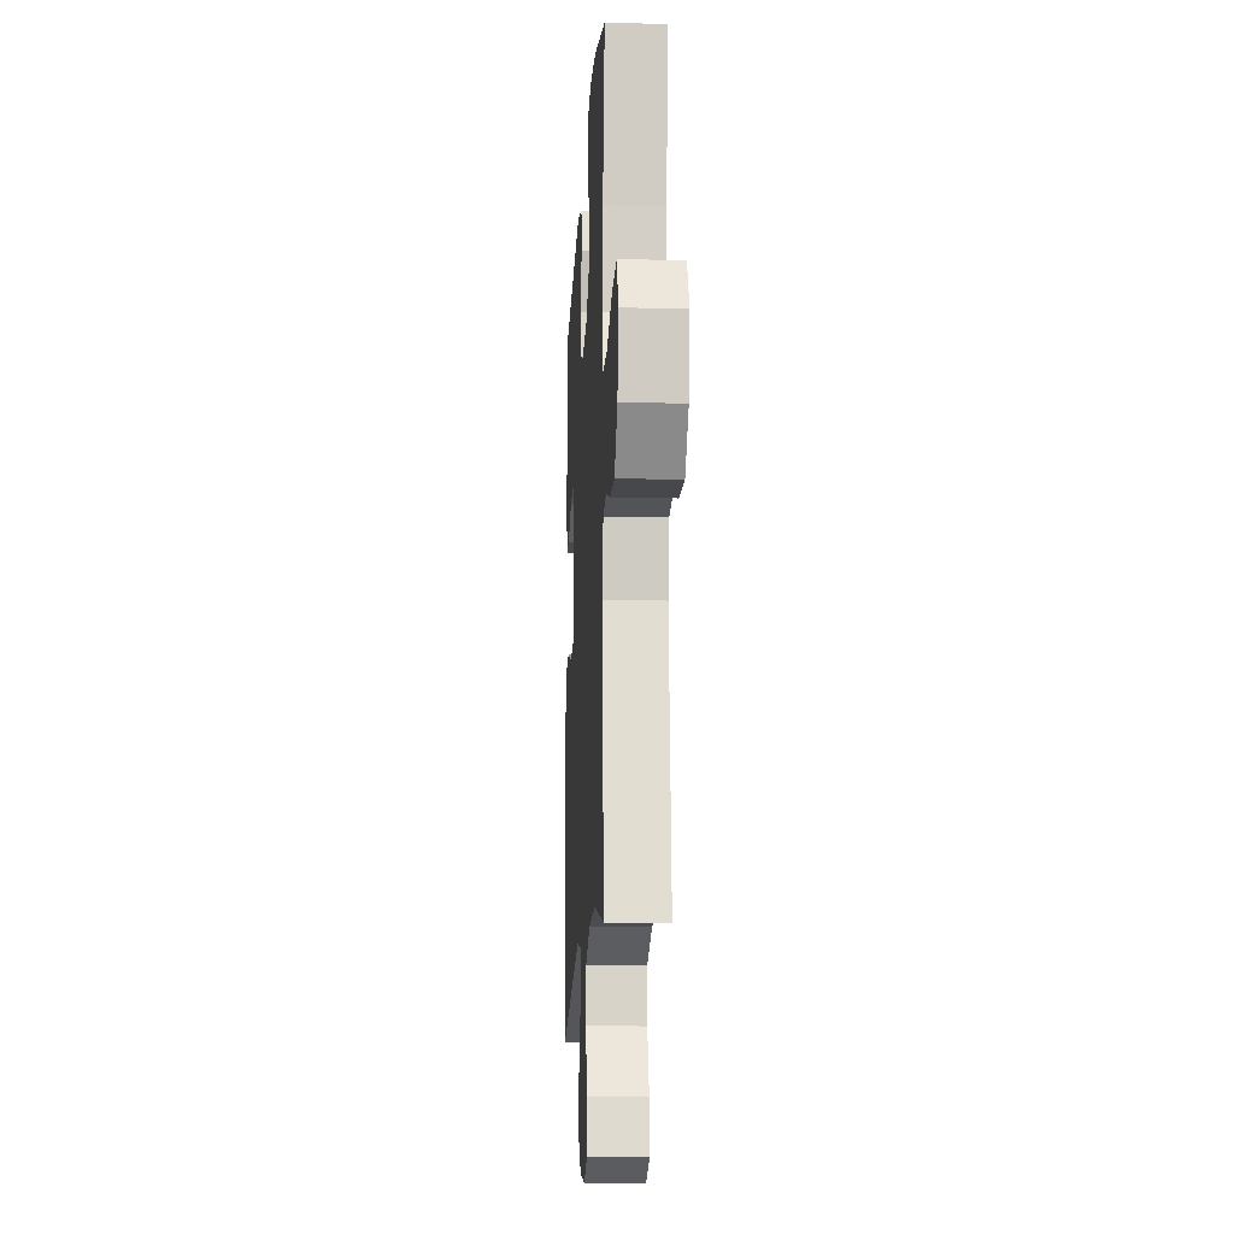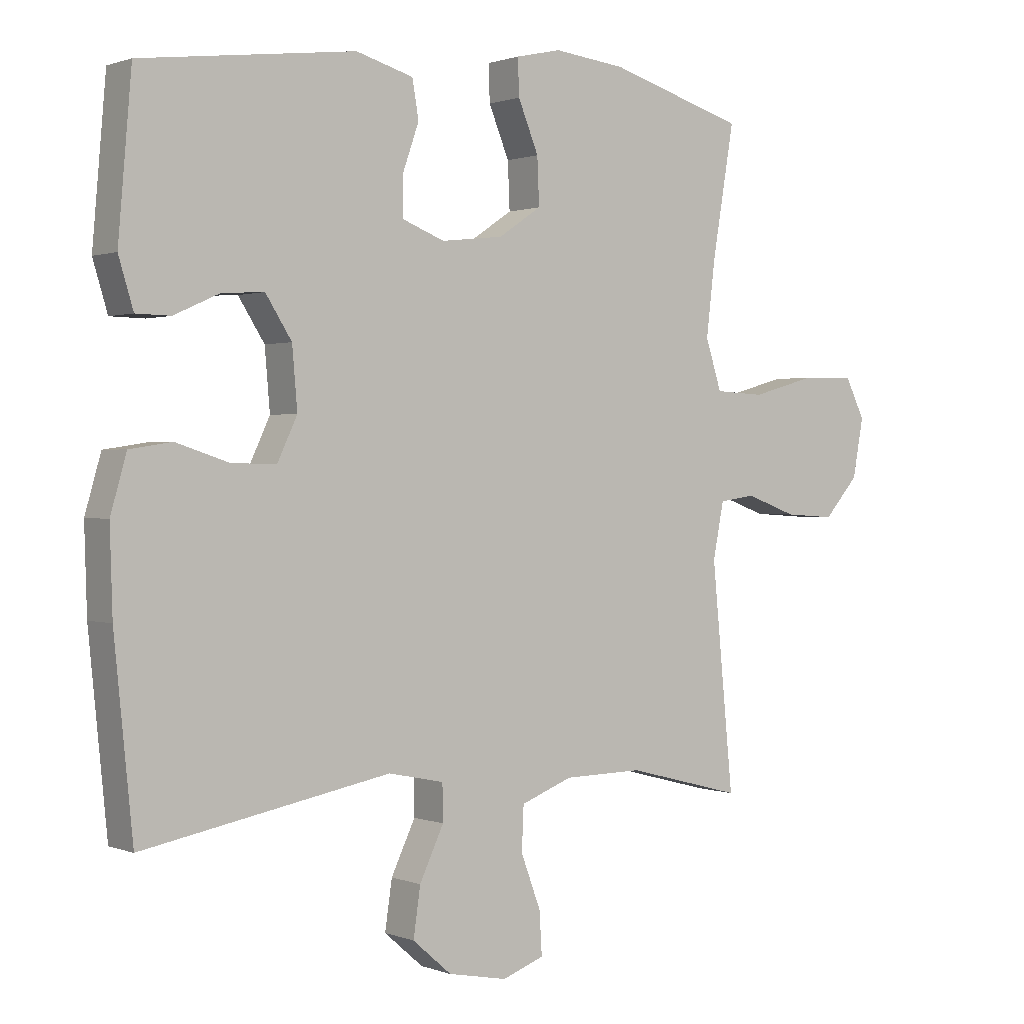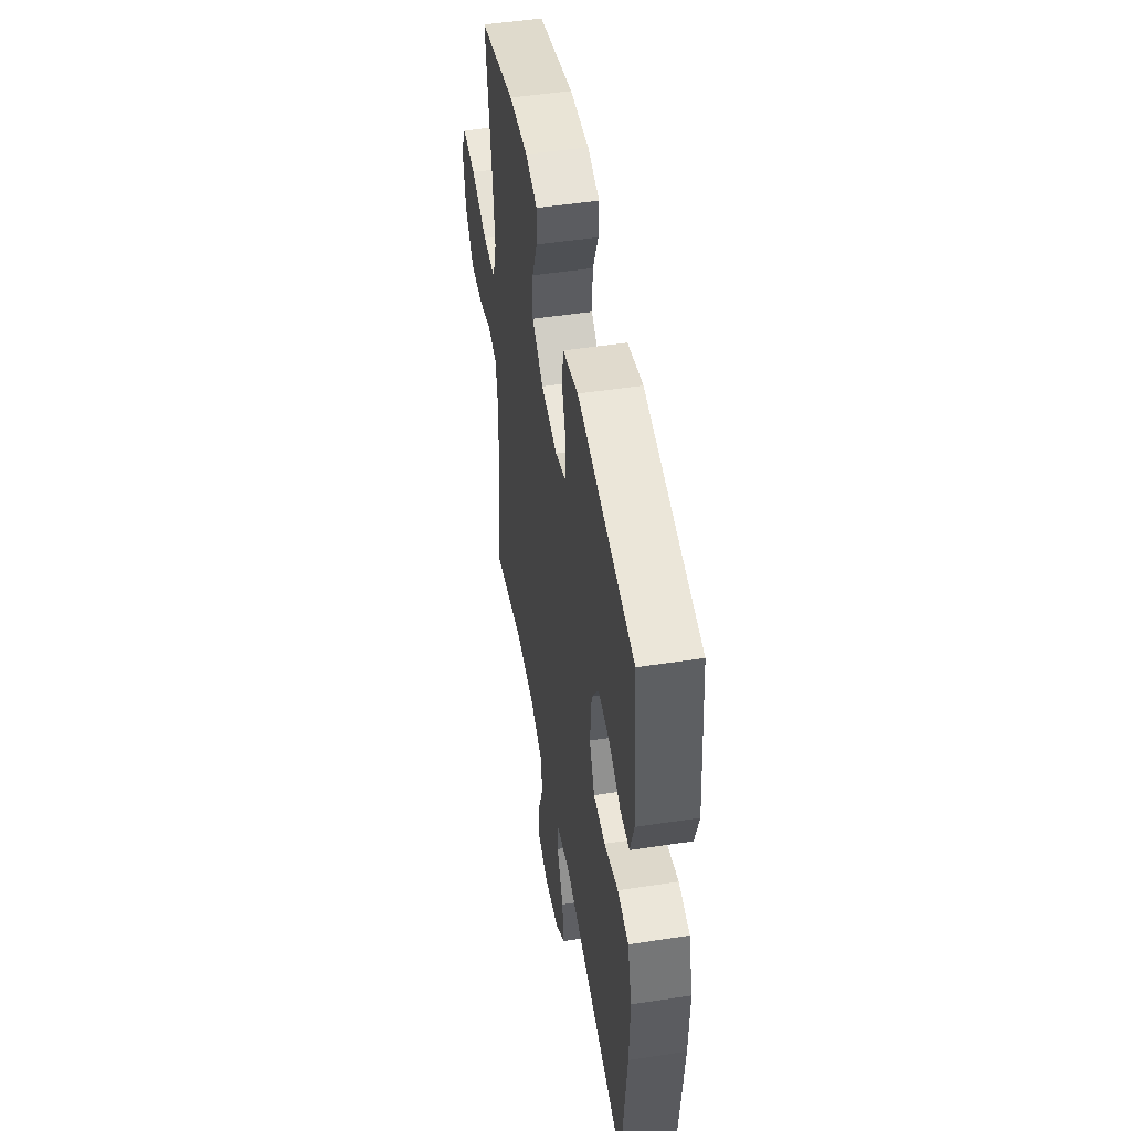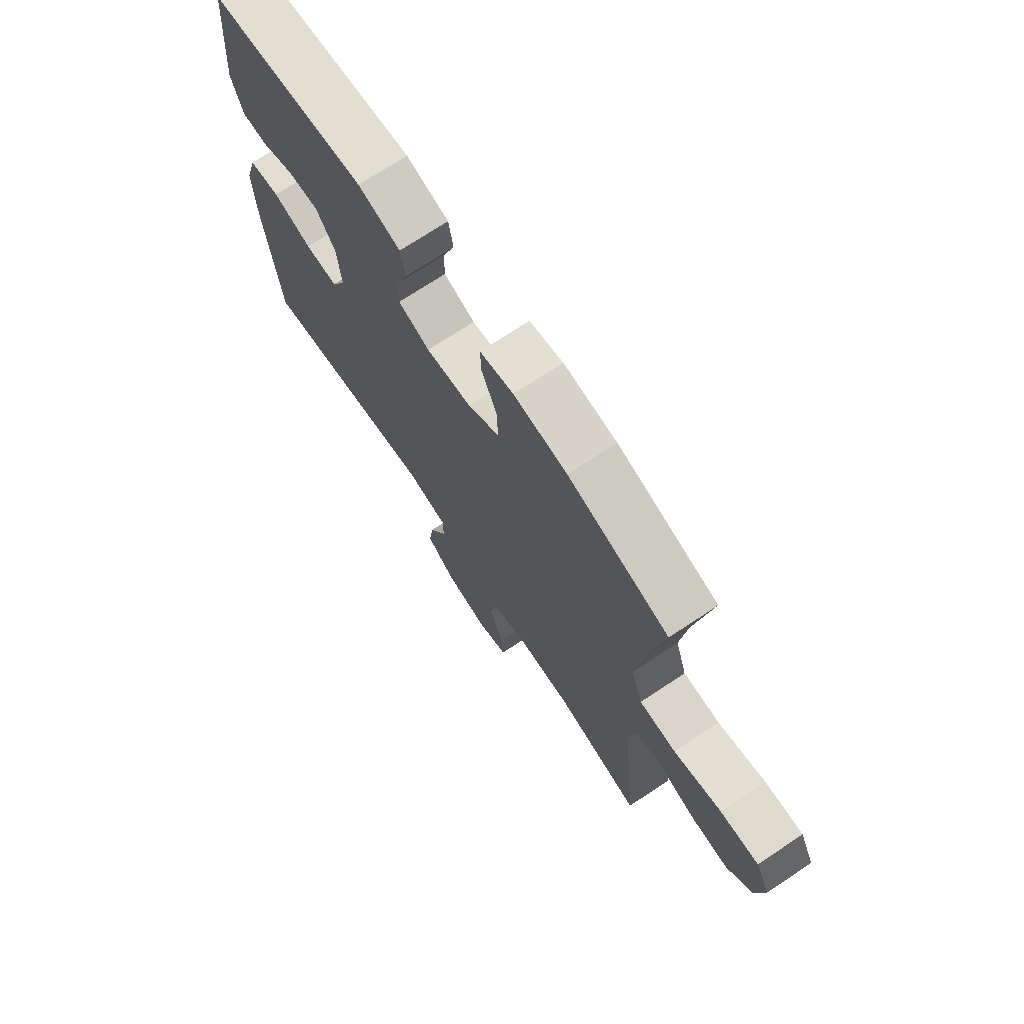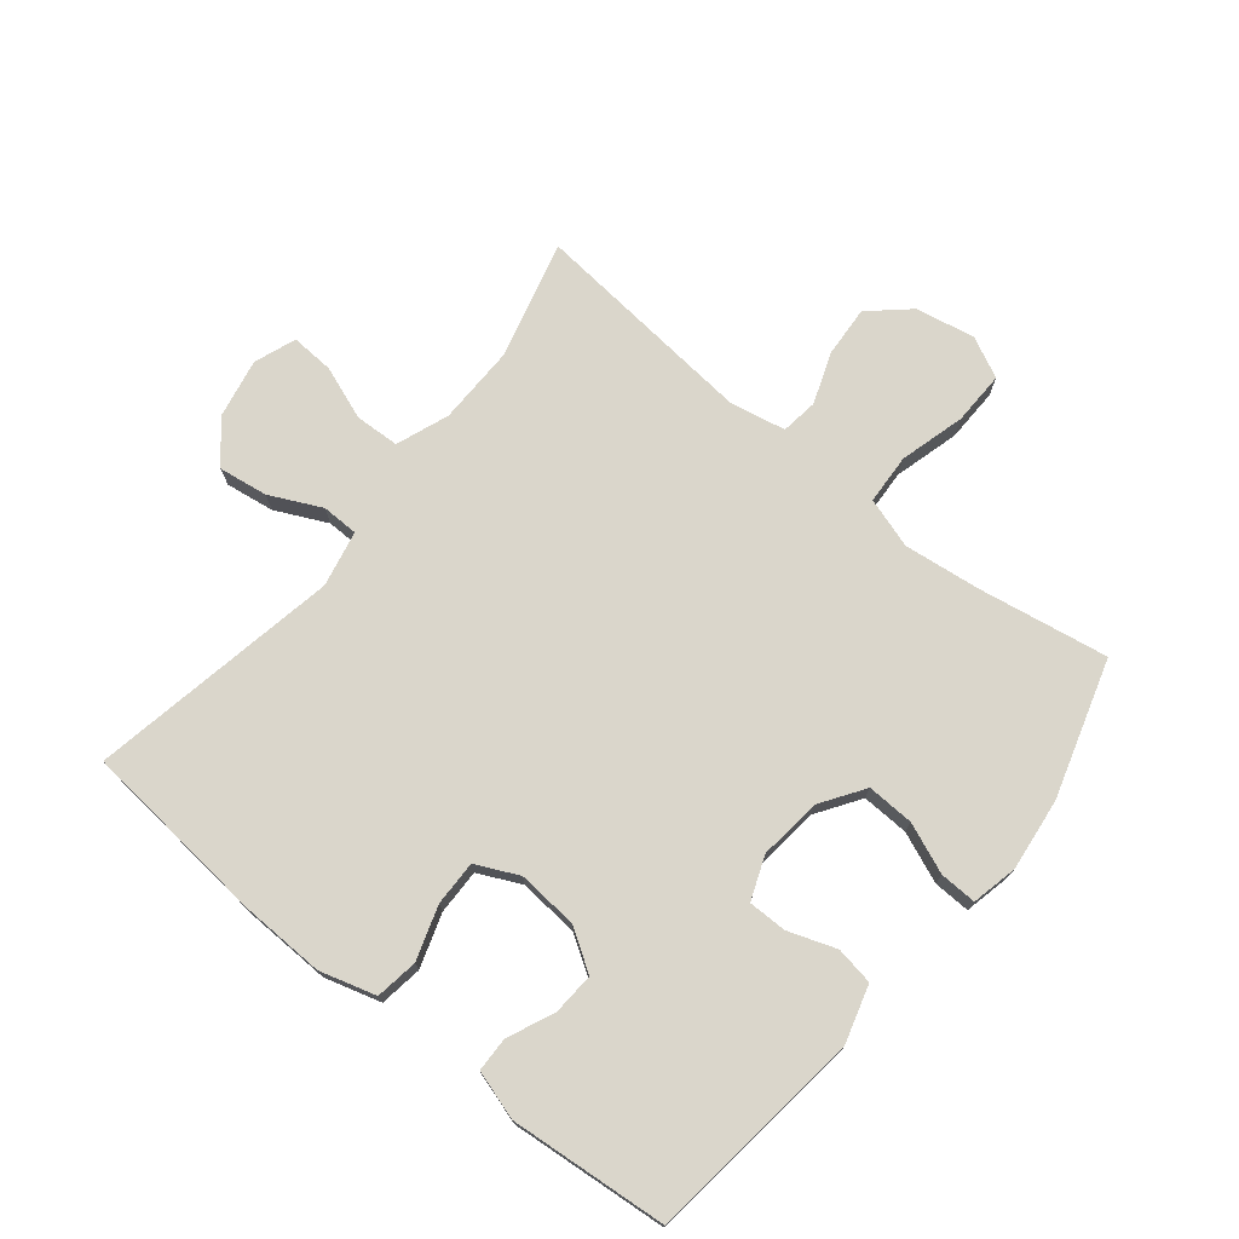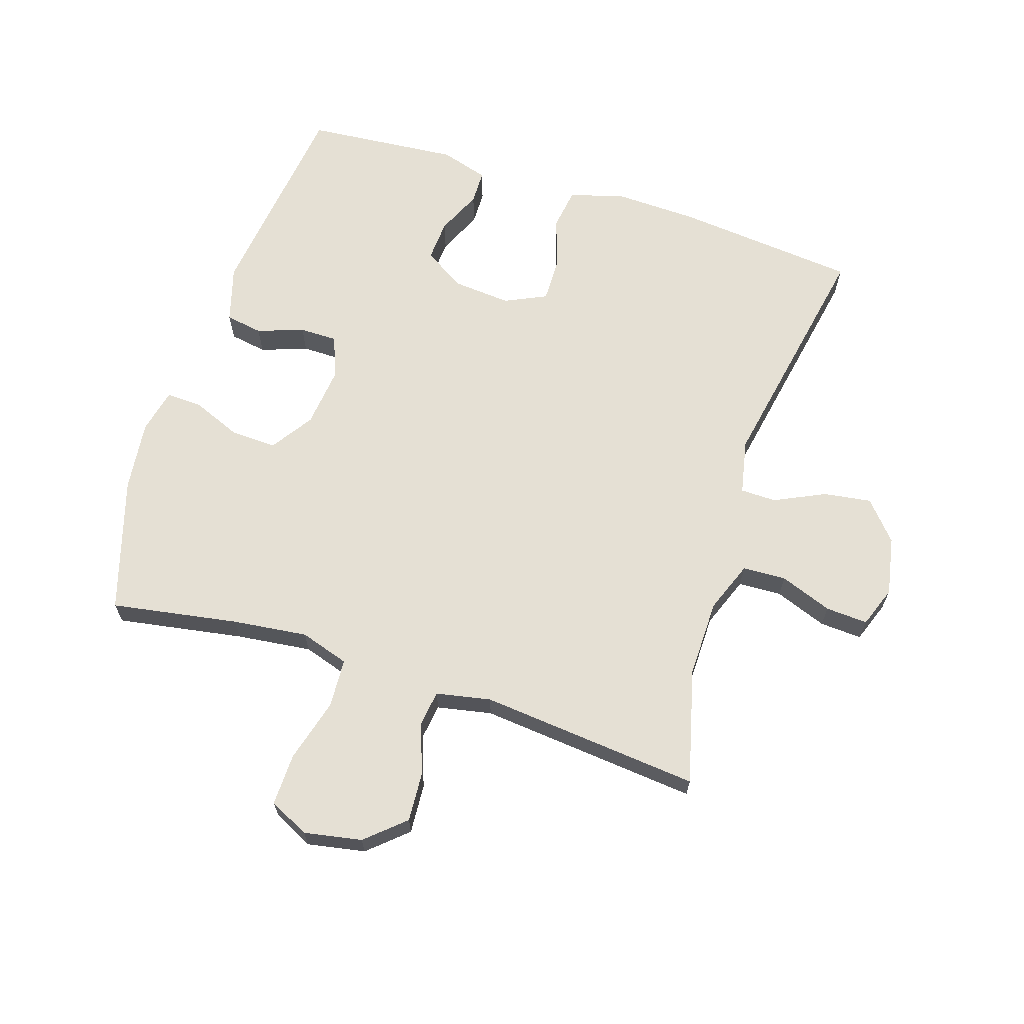
<metadata>
{"format":"obj","ext":"obj","renderer":"f3d","projection":"perspective","resolution":1024,"background":"white","views":[{"elev":-14.9,"azim":86.8,"up":"+Z"},{"elev":0.9,"azim":-36.4,"up":"+Z"},{"elev":49.9,"azim":-99.6,"up":"+Z"},{"elev":72.2,"azim":56.5,"up":"+Z"},{"elev":74.0,"azim":-51.1,"up":"+Y"},{"elev":65.8,"azim":107.8,"up":"+Y"}]}
</metadata>
<code>
v -0.5 0.07 0.5
v -0.165 0.07 0.542
v -0.075 0.07 0.516
v -0.065 0.07 0.457
v -0.091 0.07 0.383
v -0.091 0.07 0.323
v -0.024 0.07 0.297
v 0.073 0.07 0.308
v 0.14 0.07 0.353
v 0.137 0.07 0.426
v 0.105 0.07 0.504
v 0.103 0.07 0.561
v 0.174 0.07 0.577
v 0.287 0.07 0.564
v 0.5 0.07 0.5
v 0.466 0.07 0.298
v 0.452 0.07 0.179
v 0.477 0.07 0.101
v 0.555 0.07 0.097
v 0.656 0.07 0.125
v 0.739 0.07 0.127
v 0.77 0.07 0.064
v 0.753 0.07 -0.028
v 0.699 0.07 -0.089
v 0.62 0.07 -0.084
v 0.54 0.07 -0.055
v 0.483 0.07 -0.063
v 0.466 0.07 -0.15
v 0.5 0.07 -0.5
v 0.318 0.07 -0.453
v 0.194 0.07 -0.455
v 0.113 0.07 -0.486
v 0.11 0.07 -0.555
v 0.141 0.07 -0.638
v 0.145 0.07 -0.705
v 0.08 0.07 -0.729
v -0.013 0.07 -0.711
v -0.074 0.07 -0.658
v -0.063 0.07 -0.582
v -0.025 0.07 -0.502
v -0.026 0.07 -0.445
v -0.113 0.07 -0.427
v -0.5 0.07 -0.5
v -0.529 0.07 -0.209
v -0.533 0.07 -0.078
v -0.508 0.07 0.009
v -0.442 0.07 0.019
v -0.359 0.07 -0.008
v -0.289 0.07 -0.009
v -0.258 0.07 0.057
v -0.266 0.07 0.151
v -0.307 0.07 0.215
v -0.373 0.07 0.211
v -0.444 0.07 0.179
v -0.498 0.07 0.18
v -0.521 0.07 0.256
v -0.5 0 0.5
v -0.165 0 0.542
v -0.075 0 0.516
v -0.065 0 0.457
v -0.091 0 0.383
v -0.091 0 0.323
v -0.024 0 0.297
v 0.073 0 0.308
v 0.14 0 0.353
v 0.137 0 0.426
v 0.105 0 0.504
v 0.103 0 0.561
v 0.174 0 0.577
v 0.287 0 0.564
v 0.5 0 0.5
v 0.466 0 0.298
v 0.452 0 0.179
v 0.477 0 0.101
v 0.555 0 0.097
v 0.656 0 0.125
v 0.739 0 0.127
v 0.77 0 0.064
v 0.753 0 -0.028
v 0.699 0 -0.089
v 0.62 0 -0.084
v 0.54 0 -0.055
v 0.483 0 -0.063
v 0.466 0 -0.15
v 0.5 0 -0.5
v 0.318 0 -0.453
v 0.194 0 -0.455
v 0.113 0 -0.486
v 0.11 0 -0.555
v 0.141 0 -0.638
v 0.145 0 -0.705
v 0.08 0 -0.729
v -0.013 0 -0.711
v -0.074 0 -0.658
v -0.063 0 -0.582
v -0.025 0 -0.502
v -0.026 0 -0.445
v -0.113 0 -0.427
v -0.5 0 -0.5
v -0.529 0 -0.209
v -0.533 0 -0.078
v -0.508 0 0.009
v -0.442 0 0.019
v -0.359 0 -0.008
v -0.289 0 -0.009
v -0.258 0 0.057
v -0.266 0 0.151
v -0.307 0 0.215
v -0.373 0 0.211
v -0.444 0 0.179
v -0.498 0 0.18
v -0.521 0 0.256
f 53 54 55 56
f 52 53 56 1
f 45 46 47 48
f 45 48 49
f 42 43 44 45
f 41 42 45 49
f 37 38 39 40
f 37 40 41
f 36 37 41
f 33 34 35 36
f 32 33 36 41
f 31 32 41 49
f 28 29 30
f 27 28 30 31
f 23 24 25 26
f 21 22 23 26
f 19 20 21 26
f 18 19 26 27
f 17 18 27 31
f 13 14 15 16
f 10 11 12 13
f 9 10 13 16
f 8 9 16 17
f 2 3 4 5
f 52 1 2 5
f 51 52 5 6
f 17 31 49 50
f 7 8 17 50
f 6 7 50 51
f 112 111 110 109
f 57 112 109 108
f 104 103 102 101
f 105 104 101
f 101 100 99 98
f 105 101 98 97
f 96 95 94 93
f 97 96 93
f 97 93 92
f 92 91 90 89
f 97 92 89 88
f 105 97 88 87
f 86 85 84
f 87 86 84 83
f 82 81 80 79
f 82 79 78 77
f 82 77 76 75
f 83 82 75 74
f 87 83 74 73
f 72 71 70 69
f 69 68 67 66
f 72 69 66 65
f 73 72 65 64
f 61 60 59 58
f 61 58 57 108
f 62 61 108 107
f 106 105 87 73
f 106 73 64 63
f 107 106 63 62
f 1 57 58 2
f 2 58 59 3
f 3 59 60 4
f 4 60 61 5
f 5 61 62 6
f 6 62 63 7
f 7 63 64 8
f 8 64 65 9
f 9 65 66 10
f 10 66 67 11
f 11 67 68 12
f 12 68 69 13
f 13 69 70 14
f 14 70 71 15
f 15 71 72 16
f 16 72 73 17
f 17 73 74 18
f 18 74 75 19
f 19 75 76 20
f 20 76 77 21
f 21 77 78 22
f 22 78 79 23
f 23 79 80 24
f 24 80 81 25
f 25 81 82 26
f 26 82 83 27
f 27 83 84 28
f 28 84 85 29
f 29 85 86 30
f 30 86 87 31
f 31 87 88 32
f 32 88 89 33
f 33 89 90 34
f 34 90 91 35
f 35 91 92 36
f 36 92 93 37
f 37 93 94 38
f 38 94 95 39
f 39 95 96 40
f 40 96 97 41
f 41 97 98 42
f 42 98 99 43
f 43 99 100 44
f 44 100 101 45
f 45 101 102 46
f 46 102 103 47
f 47 103 104 48
f 48 104 105 49
f 49 105 106 50
f 50 106 107 51
f 51 107 108 52
f 52 108 109 53
f 53 109 110 54
f 54 110 111 55
f 55 111 112 56
f 56 112 57 1

</code>
